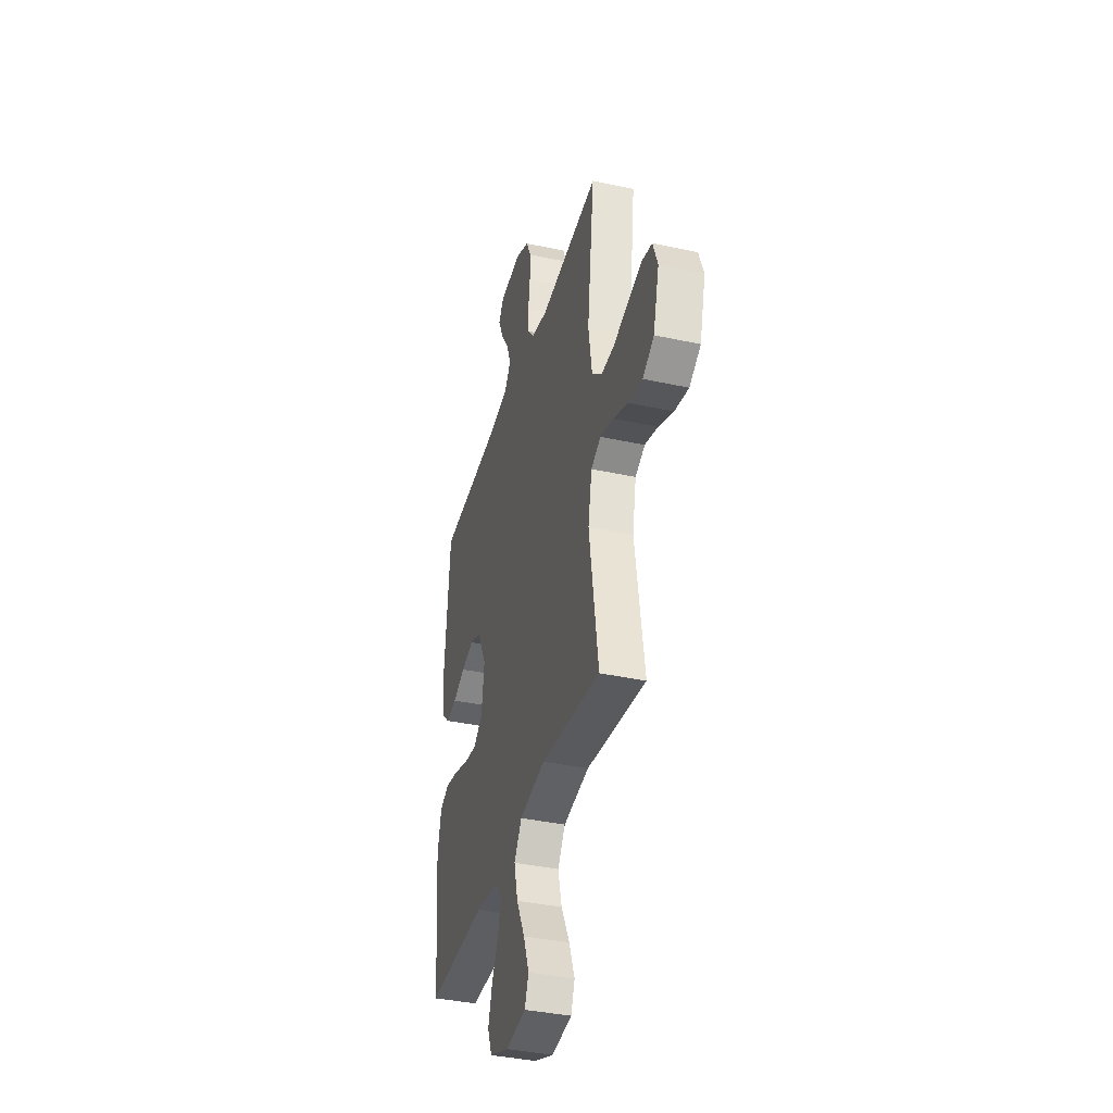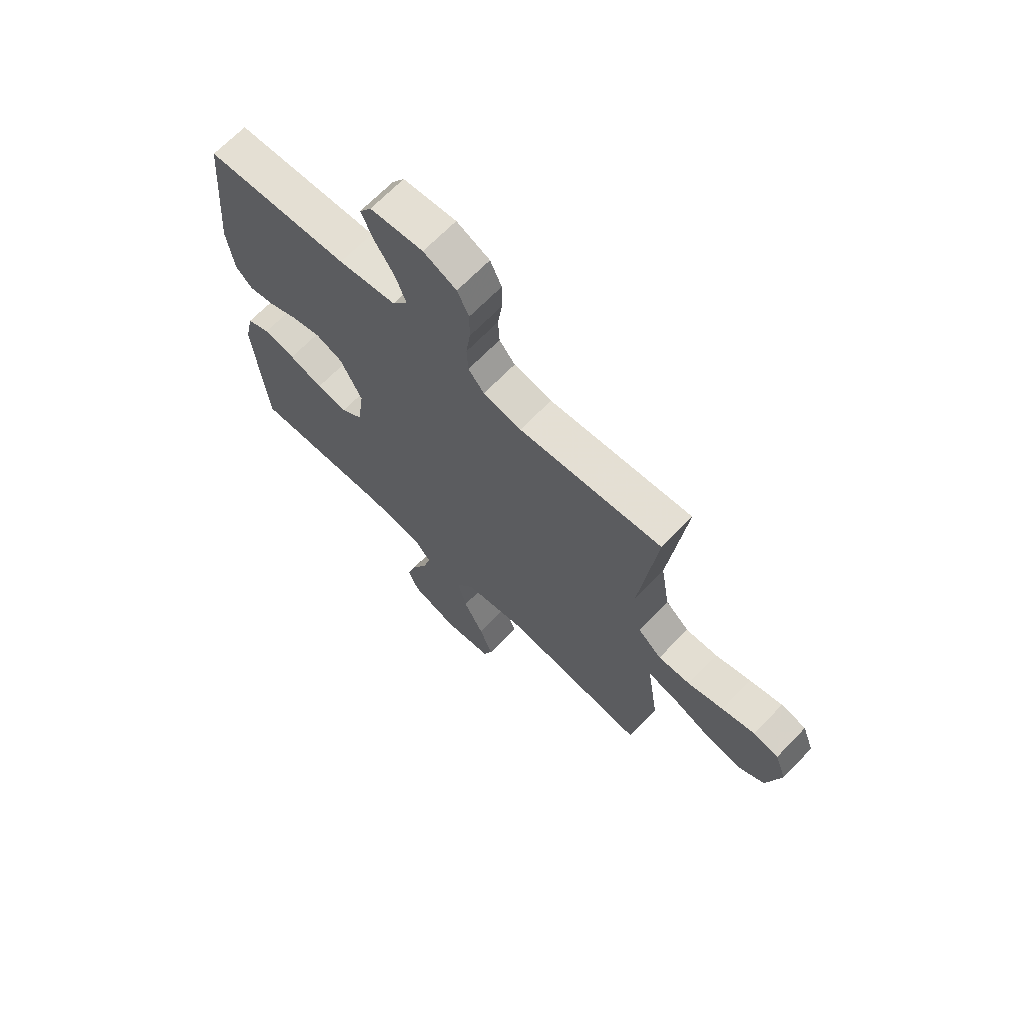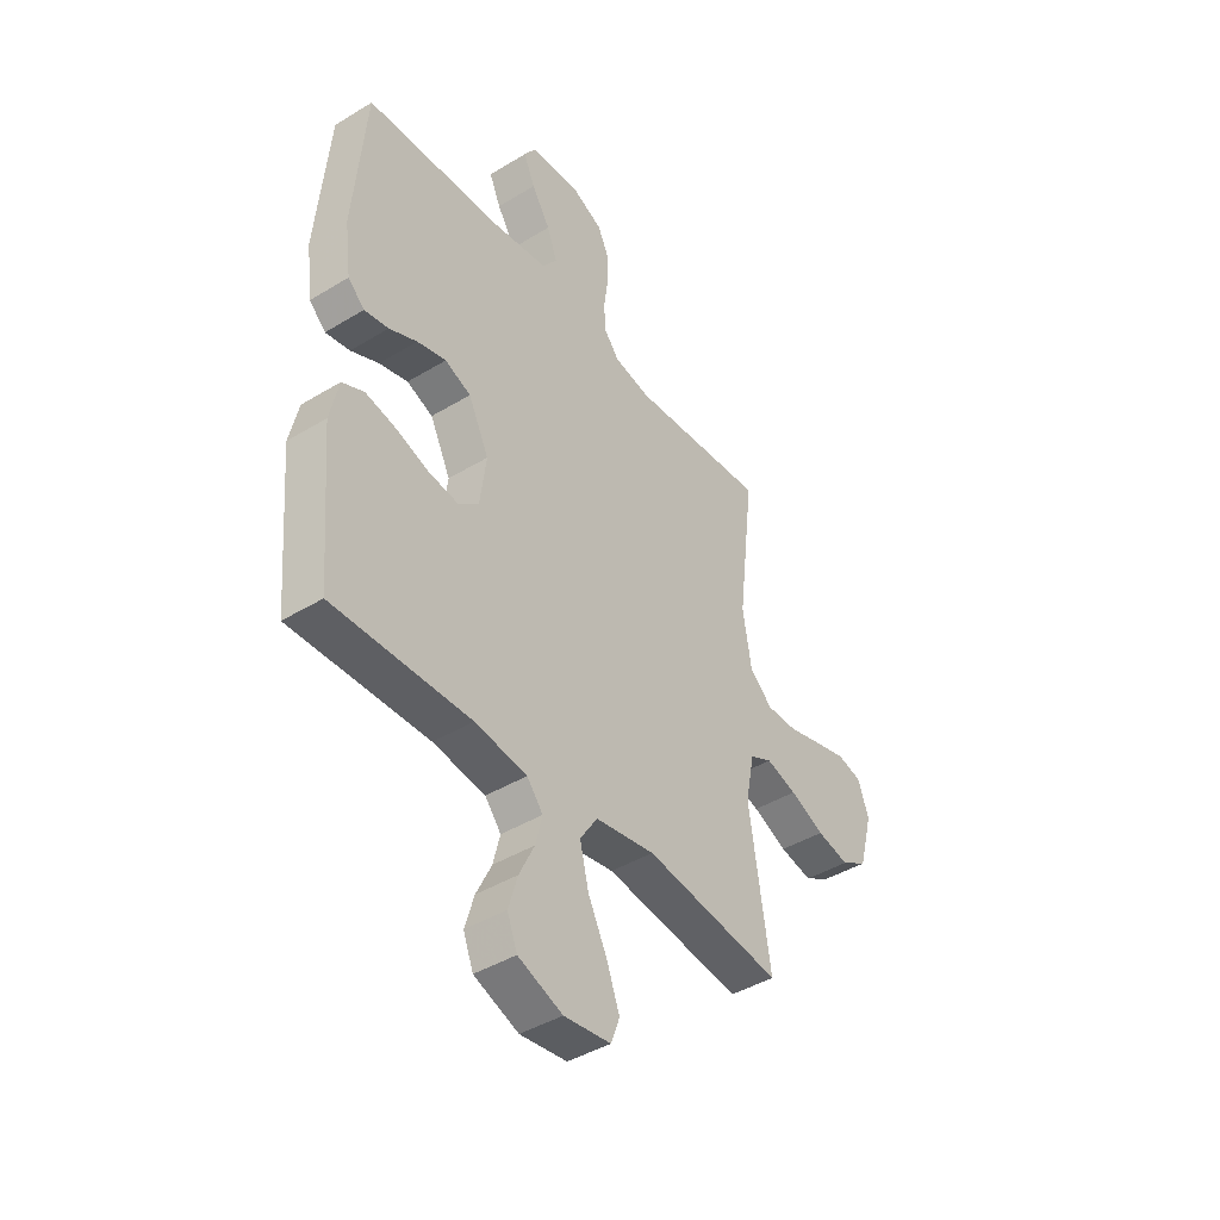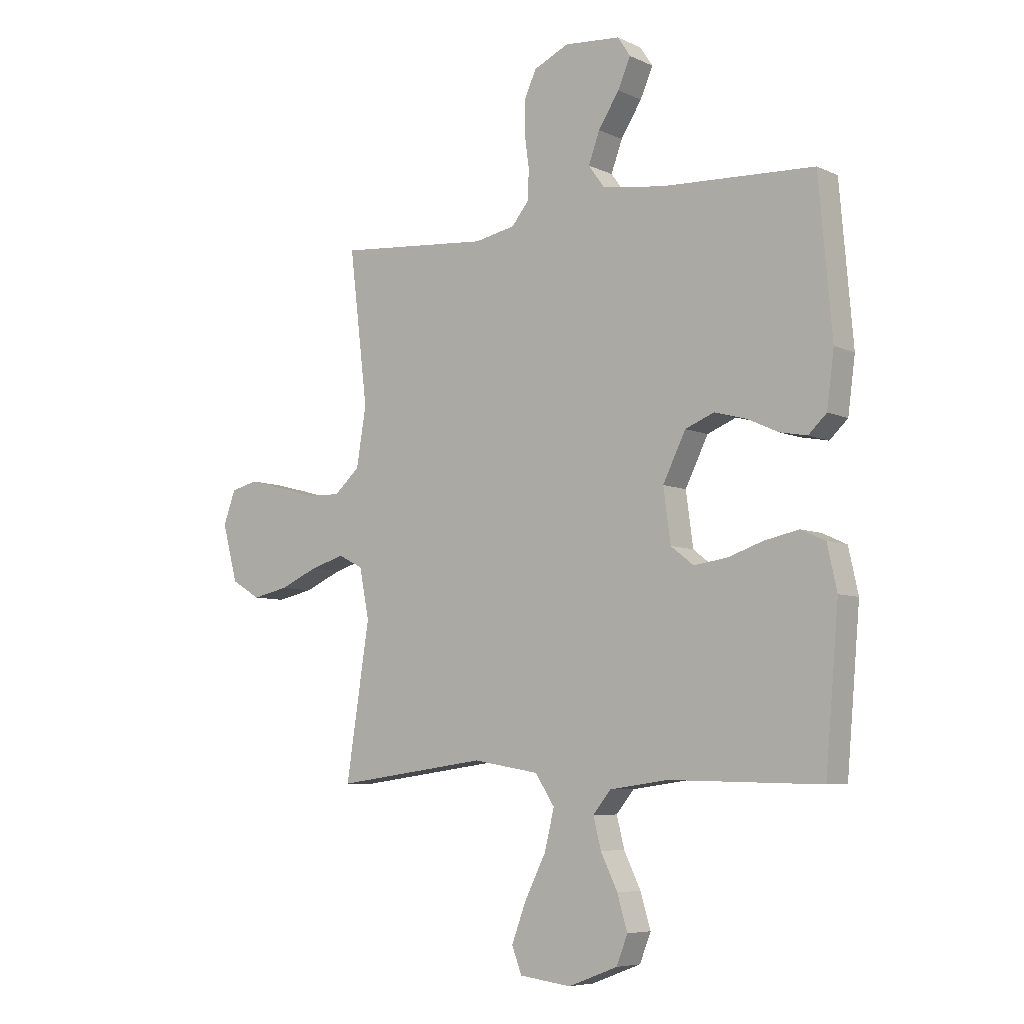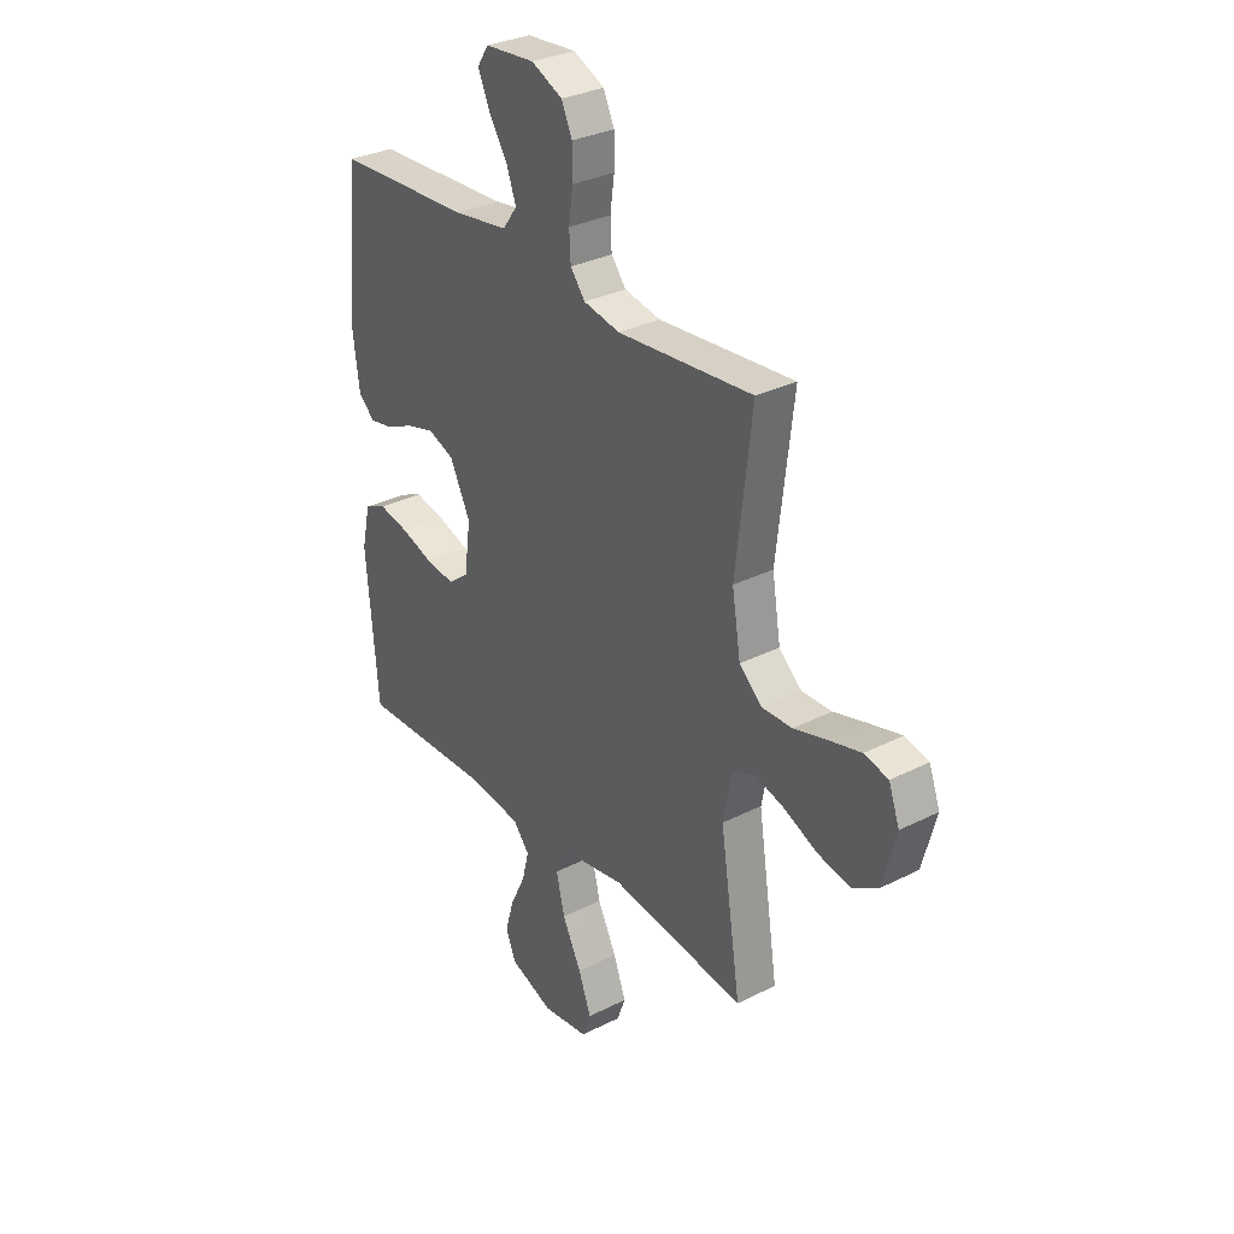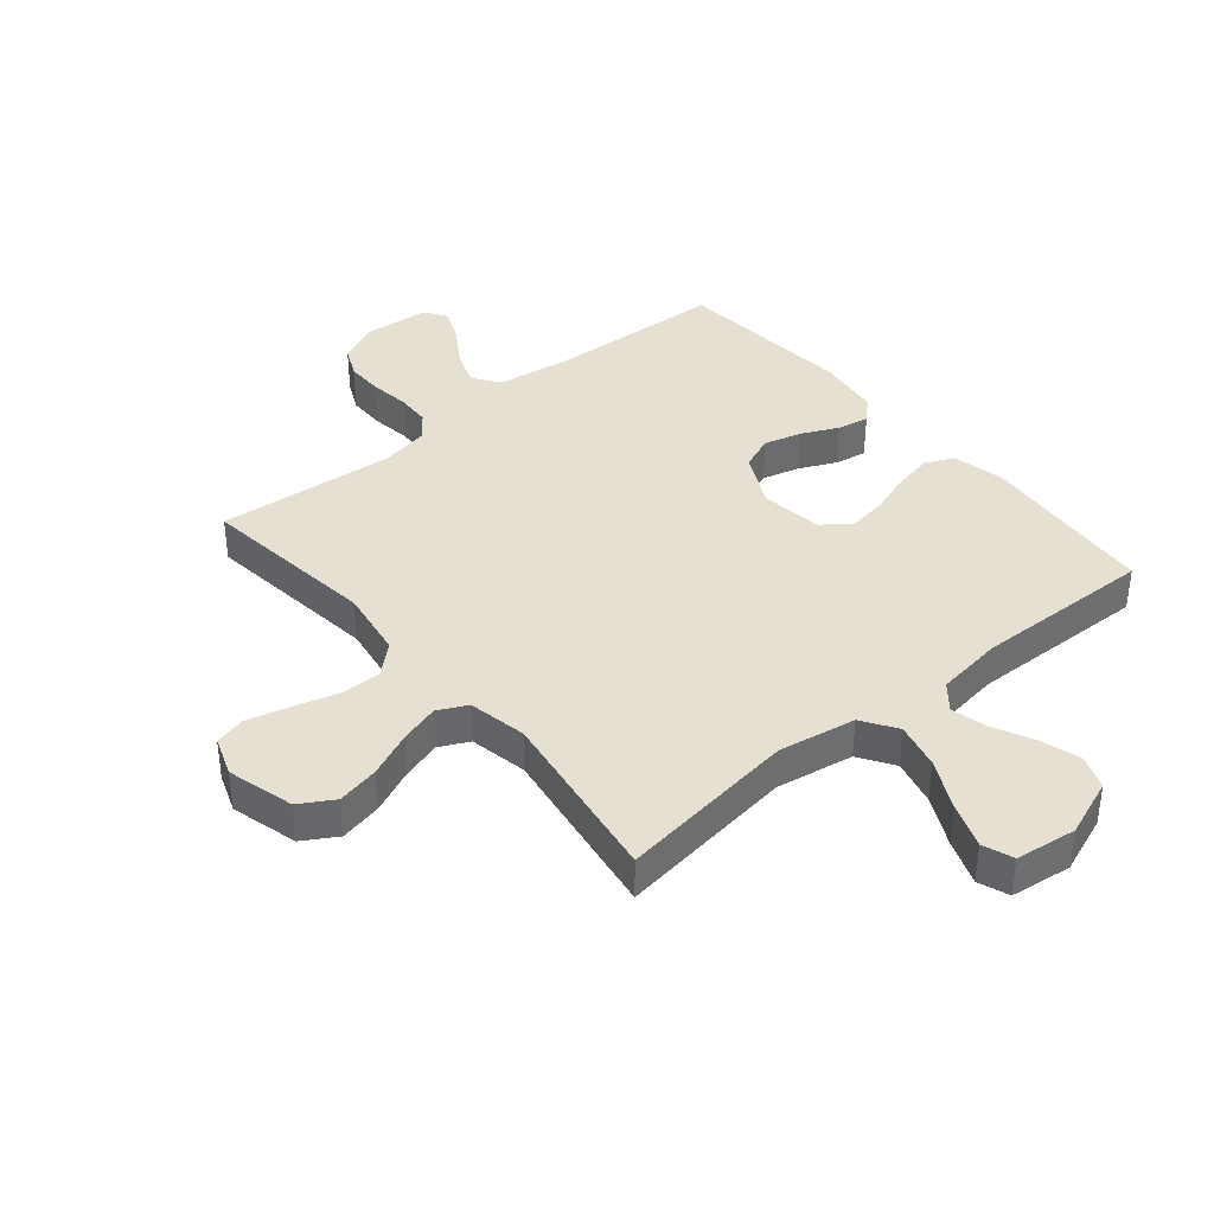
<metadata>
{"format":"obj","ext":"obj","renderer":"f3d","projection":"perspective","resolution":1024,"background":"white","views":[{"elev":-38.0,"azim":74.5,"up":"+Z"},{"elev":67.8,"azim":44.0,"up":"+Z"},{"elev":-42.6,"azim":-54.0,"up":"+Z"},{"elev":-6.6,"azim":-143.0,"up":"+Z"},{"elev":31.2,"azim":54.1,"up":"+Z"},{"elev":38.3,"azim":140.2,"up":"+Y"}]}
</metadata>
<code>
v 0.5 0.07 0.5
v 0.464 0.07 0.2
v 0.483 0.07 0.084
v 0.533 0.07 0.039
v 0.6 0.07 0.04
v 0.675 0.07 0.061
v 0.745 0.07 0.079
v 0.798 0.07 0.066
v 0.822 0.07 0
v 0.792 0.07 -0.112
v 0.735 0.07 -0.146
v 0.664 0.07 -0.131
v 0.589 0.07 -0.098
v 0.522 0.07 -0.078
v 0.473 0.07 -0.102
v 0.454 0.07 -0.2
v 0.5 0.07 -0.5
v 0.2 0.07 -0.459
v 0.07 0.07 -0.481
v 0.032 0.07 -0.539
v 0.051 0.07 -0.617
v 0.093 0.07 -0.701
v 0.121 0.07 -0.776
v 0.102 0.07 -0.827
v 0 0.07 -0.84
v -0.097 0.07 -0.803
v -0.119 0.07 -0.747
v -0.099 0.07 -0.68
v -0.066 0.07 -0.612
v -0.051 0.07 -0.552
v -0.086 0.07 -0.509
v -0.2 0.07 -0.493
v -0.5 0.07 -0.5
v -0.526 0.07 -0.2
v -0.507 0.07 -0.114
v -0.459 0.07 -0.092
v -0.392 0.07 -0.106
v -0.321 0.07 -0.13
v -0.256 0.07 -0.139
v -0.211 0.07 -0.104
v -0.197 0.07 0
v -0.242 0.07 0.091
v -0.299 0.07 0.114
v -0.362 0.07 0.097
v -0.423 0.07 0.069
v -0.476 0.07 0.059
v -0.512 0.07 0.093
v -0.526 0.07 0.2
v -0.5 0.07 0.5
v -0.2 0.07 0.514
v -0.079 0.07 0.531
v -0.047 0.07 0.575
v -0.069 0.07 0.635
v -0.11 0.07 0.699
v -0.135 0.07 0.756
v -0.11 0.07 0.794
v 0 0.07 0.803
v 0.069 0.07 0.771
v 0.093 0.07 0.719
v 0.093 0.07 0.656
v 0.084 0.07 0.59
v 0.087 0.07 0.532
v 0.12 0.07 0.491
v 0.2 0.07 0.475
v 0.5 0 0.5
v 0.464 0 0.2
v 0.483 0 0.084
v 0.533 0 0.039
v 0.6 0 0.04
v 0.675 0 0.061
v 0.745 0 0.079
v 0.798 0 0.066
v 0.822 0 0
v 0.792 0 -0.112
v 0.735 0 -0.146
v 0.664 0 -0.131
v 0.589 0 -0.098
v 0.522 0 -0.078
v 0.473 0 -0.102
v 0.454 0 -0.2
v 0.5 0 -0.5
v 0.2 0 -0.459
v 0.07 0 -0.481
v 0.032 0 -0.539
v 0.051 0 -0.617
v 0.093 0 -0.701
v 0.121 0 -0.776
v 0.102 0 -0.827
v 0 0 -0.84
v -0.097 0 -0.803
v -0.119 0 -0.747
v -0.099 0 -0.68
v -0.066 0 -0.612
v -0.051 0 -0.552
v -0.086 0 -0.509
v -0.2 0 -0.493
v -0.5 0 -0.5
v -0.526 0 -0.2
v -0.507 0 -0.114
v -0.459 0 -0.092
v -0.392 0 -0.106
v -0.321 0 -0.13
v -0.256 0 -0.139
v -0.211 0 -0.104
v -0.197 0 0
v -0.242 0 0.091
v -0.299 0 0.114
v -0.362 0 0.097
v -0.423 0 0.069
v -0.476 0 0.059
v -0.512 0 0.093
v -0.526 0 0.2
v -0.5 0 0.5
v -0.2 0 0.514
v -0.079 0 0.531
v -0.047 0 0.575
v -0.069 0 0.635
v -0.11 0 0.699
v -0.135 0 0.756
v -0.11 0 0.794
v 0 0 0.803
v 0.069 0 0.771
v 0.093 0 0.719
v 0.093 0 0.656
v 0.084 0 0.59
v 0.087 0 0.532
v 0.12 0 0.491
v 0.2 0 0.475
f 58 59 60 61
f 58 61 62
f 57 58 62
f 56 57 62
f 53 54 55 56
f 52 53 56 62
f 51 52 62 63
f 47 48 49 50
f 47 50 51 63
f 44 45 46 47
f 43 44 47 63
f 35 36 37 38
f 35 38 39
f 32 33 34 35
f 31 32 35 39
f 30 31 39 40
f 26 27 28 29
f 26 29 30
f 25 26 30
f 24 25 30
f 21 22 23 24
f 20 21 24 30
f 19 20 30 40
f 16 17 18
f 15 16 18 19
f 10 11 12 13
f 10 13 14
f 9 10 14
f 8 9 14
f 5 6 7 8
f 5 8 14 15
f 64 1 2
f 64 2 3
f 42 43 63 64
f 41 42 64 3
f 40 41 3 4
f 15 19 40
f 4 5 15 40
f 125 124 123 122
f 126 125 122
f 126 122 121
f 126 121 120
f 120 119 118 117
f 126 120 117 116
f 127 126 116 115
f 114 113 112 111
f 127 115 114 111
f 111 110 109 108
f 127 111 108 107
f 102 101 100 99
f 103 102 99
f 99 98 97 96
f 103 99 96 95
f 104 103 95 94
f 93 92 91 90
f 94 93 90
f 94 90 89
f 94 89 88
f 88 87 86 85
f 94 88 85 84
f 104 94 84 83
f 82 81 80
f 83 82 80 79
f 77 76 75 74
f 78 77 74
f 78 74 73
f 78 73 72
f 72 71 70 69
f 79 78 72 69
f 66 65 128
f 67 66 128
f 128 127 107 106
f 67 128 106 105
f 68 67 105 104
f 104 83 79
f 104 79 69 68
f 1 65 66 2
f 2 66 67 3
f 3 67 68 4
f 4 68 69 5
f 5 69 70 6
f 6 70 71 7
f 7 71 72 8
f 8 72 73 9
f 9 73 74 10
f 10 74 75 11
f 11 75 76 12
f 12 76 77 13
f 13 77 78 14
f 14 78 79 15
f 15 79 80 16
f 16 80 81 17
f 17 81 82 18
f 18 82 83 19
f 19 83 84 20
f 20 84 85 21
f 21 85 86 22
f 22 86 87 23
f 23 87 88 24
f 24 88 89 25
f 25 89 90 26
f 26 90 91 27
f 27 91 92 28
f 28 92 93 29
f 29 93 94 30
f 30 94 95 31
f 31 95 96 32
f 32 96 97 33
f 33 97 98 34
f 34 98 99 35
f 35 99 100 36
f 36 100 101 37
f 37 101 102 38
f 38 102 103 39
f 39 103 104 40
f 40 104 105 41
f 41 105 106 42
f 42 106 107 43
f 43 107 108 44
f 44 108 109 45
f 45 109 110 46
f 46 110 111 47
f 47 111 112 48
f 48 112 113 49
f 49 113 114 50
f 50 114 115 51
f 51 115 116 52
f 52 116 117 53
f 53 117 118 54
f 54 118 119 55
f 55 119 120 56
f 56 120 121 57
f 57 121 122 58
f 58 122 123 59
f 59 123 124 60
f 60 124 125 61
f 61 125 126 62
f 62 126 127 63
f 63 127 128 64
f 64 128 65 1

</code>
